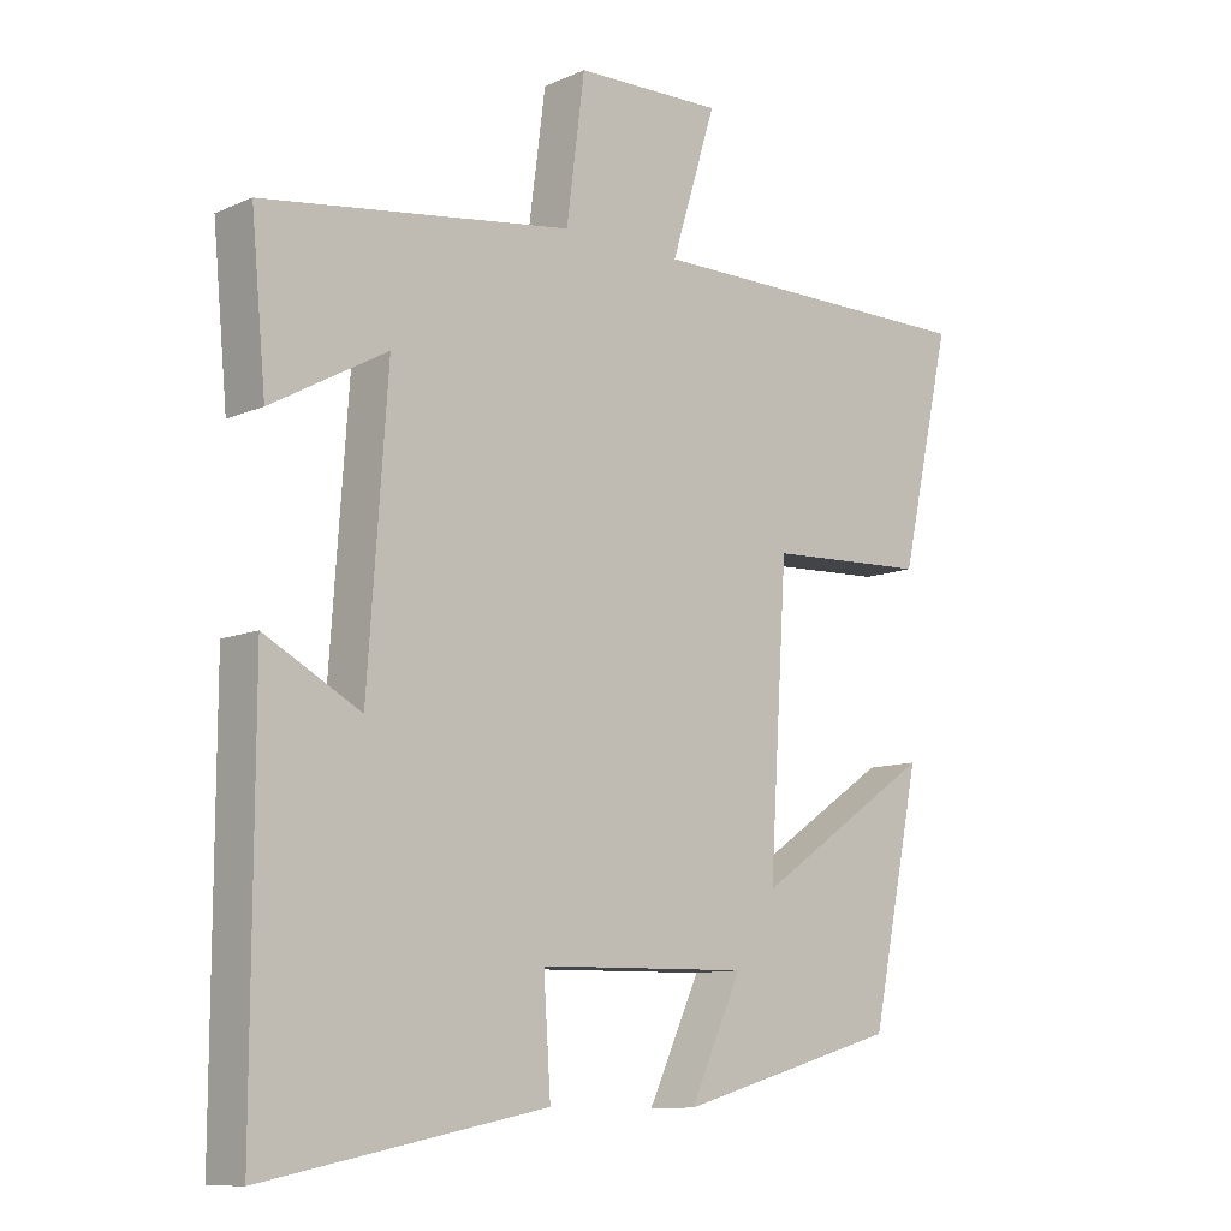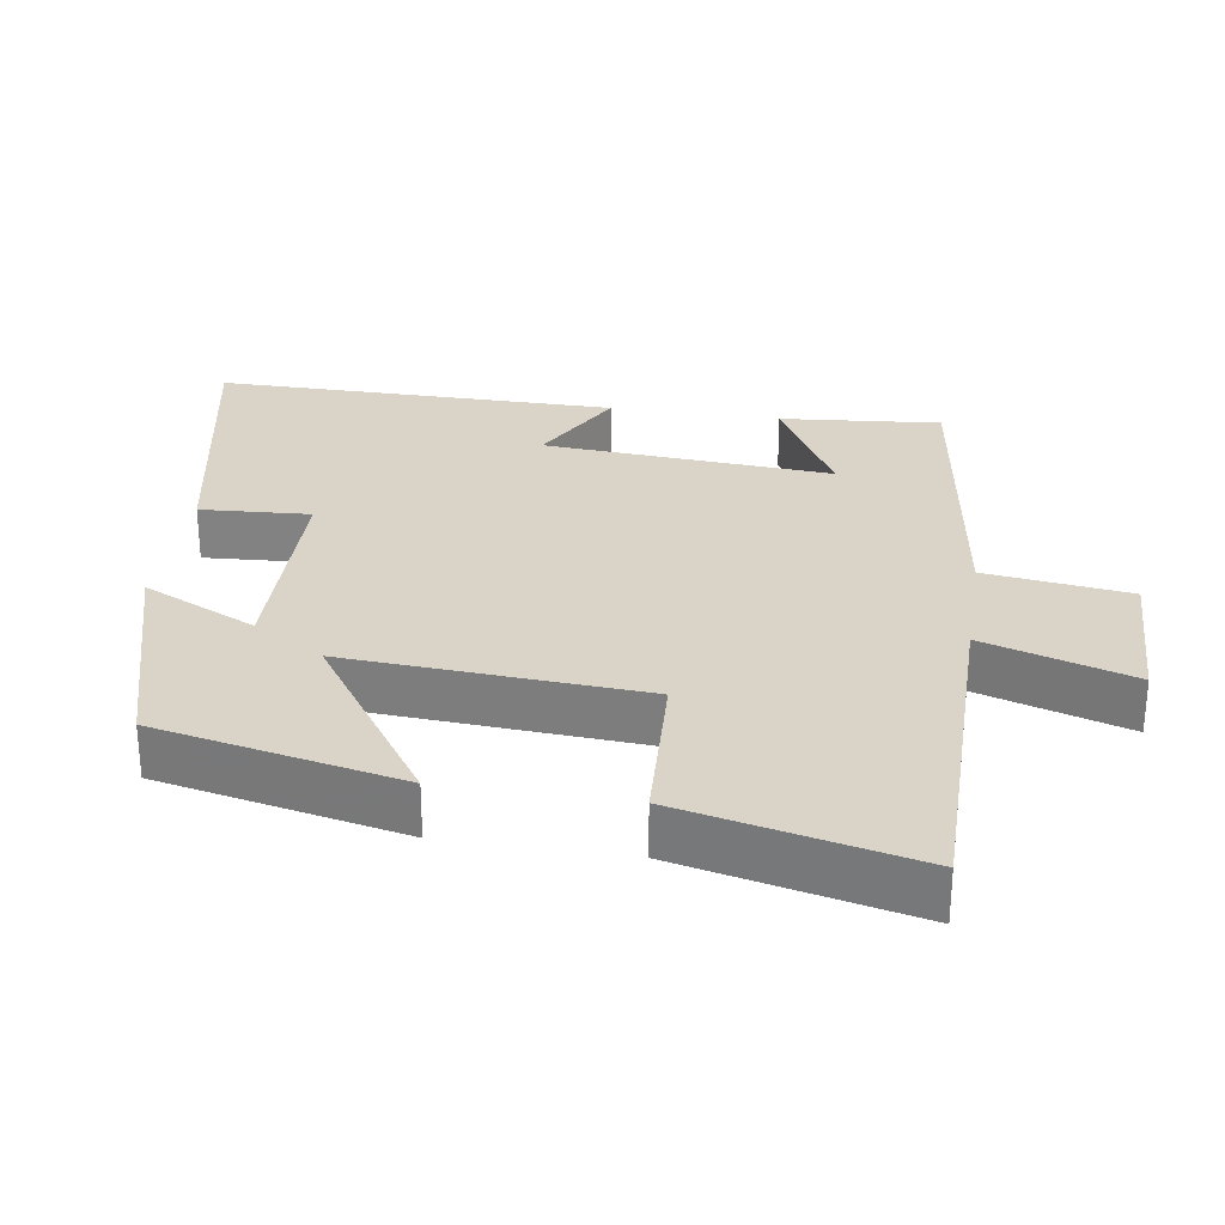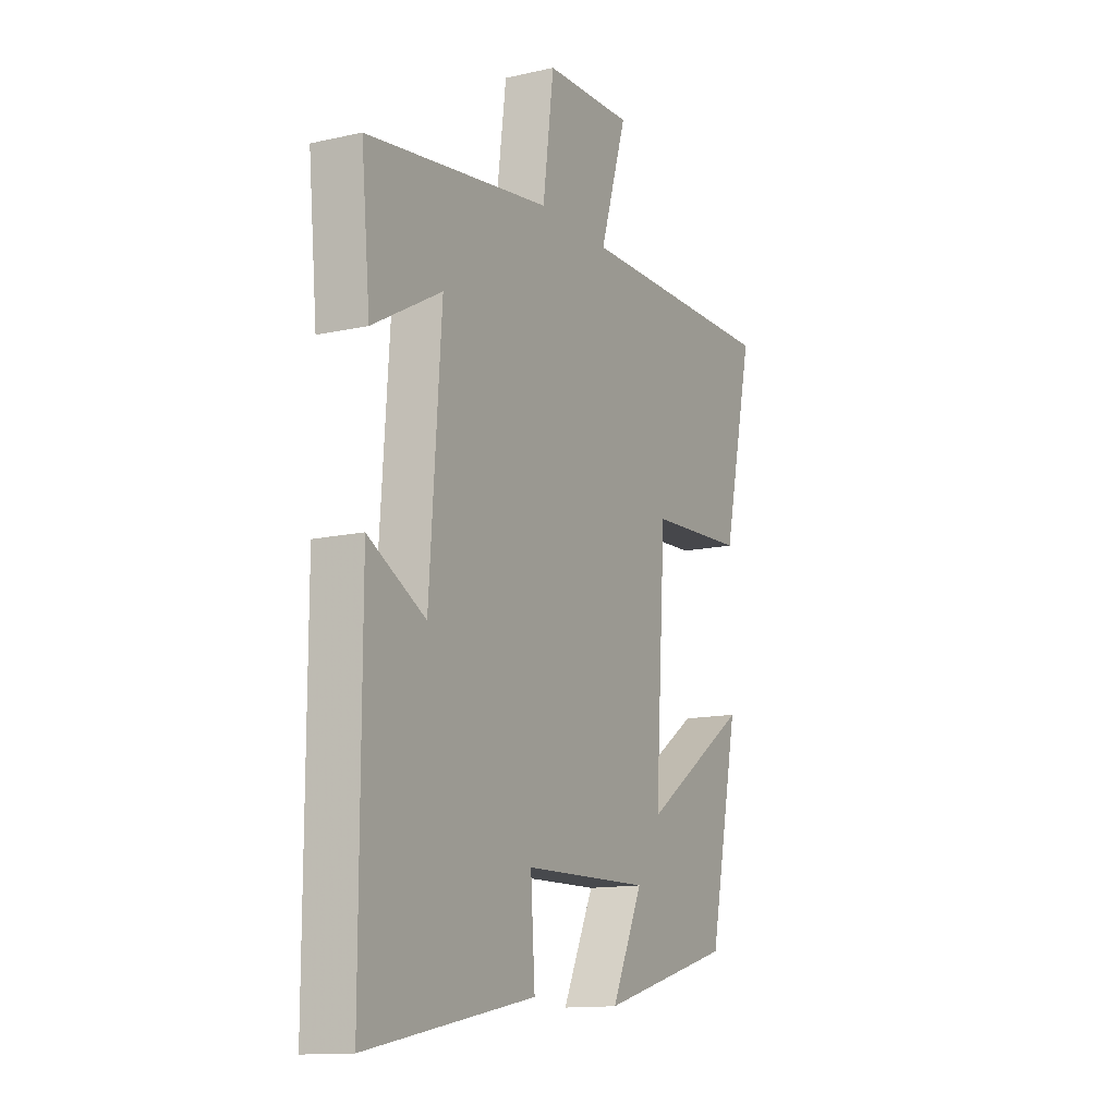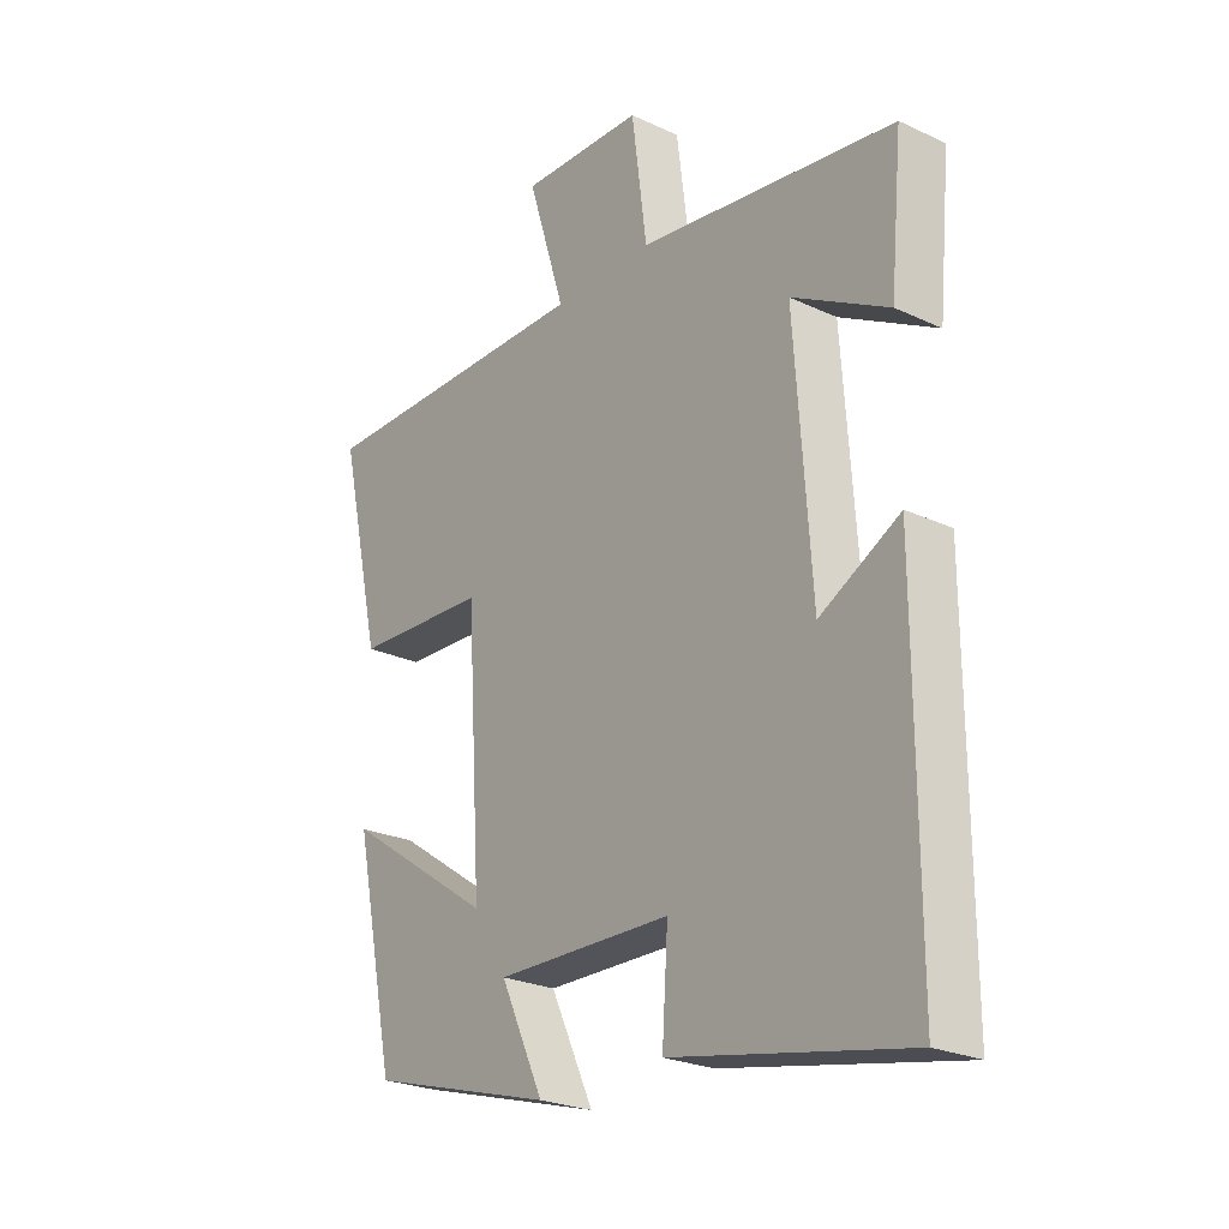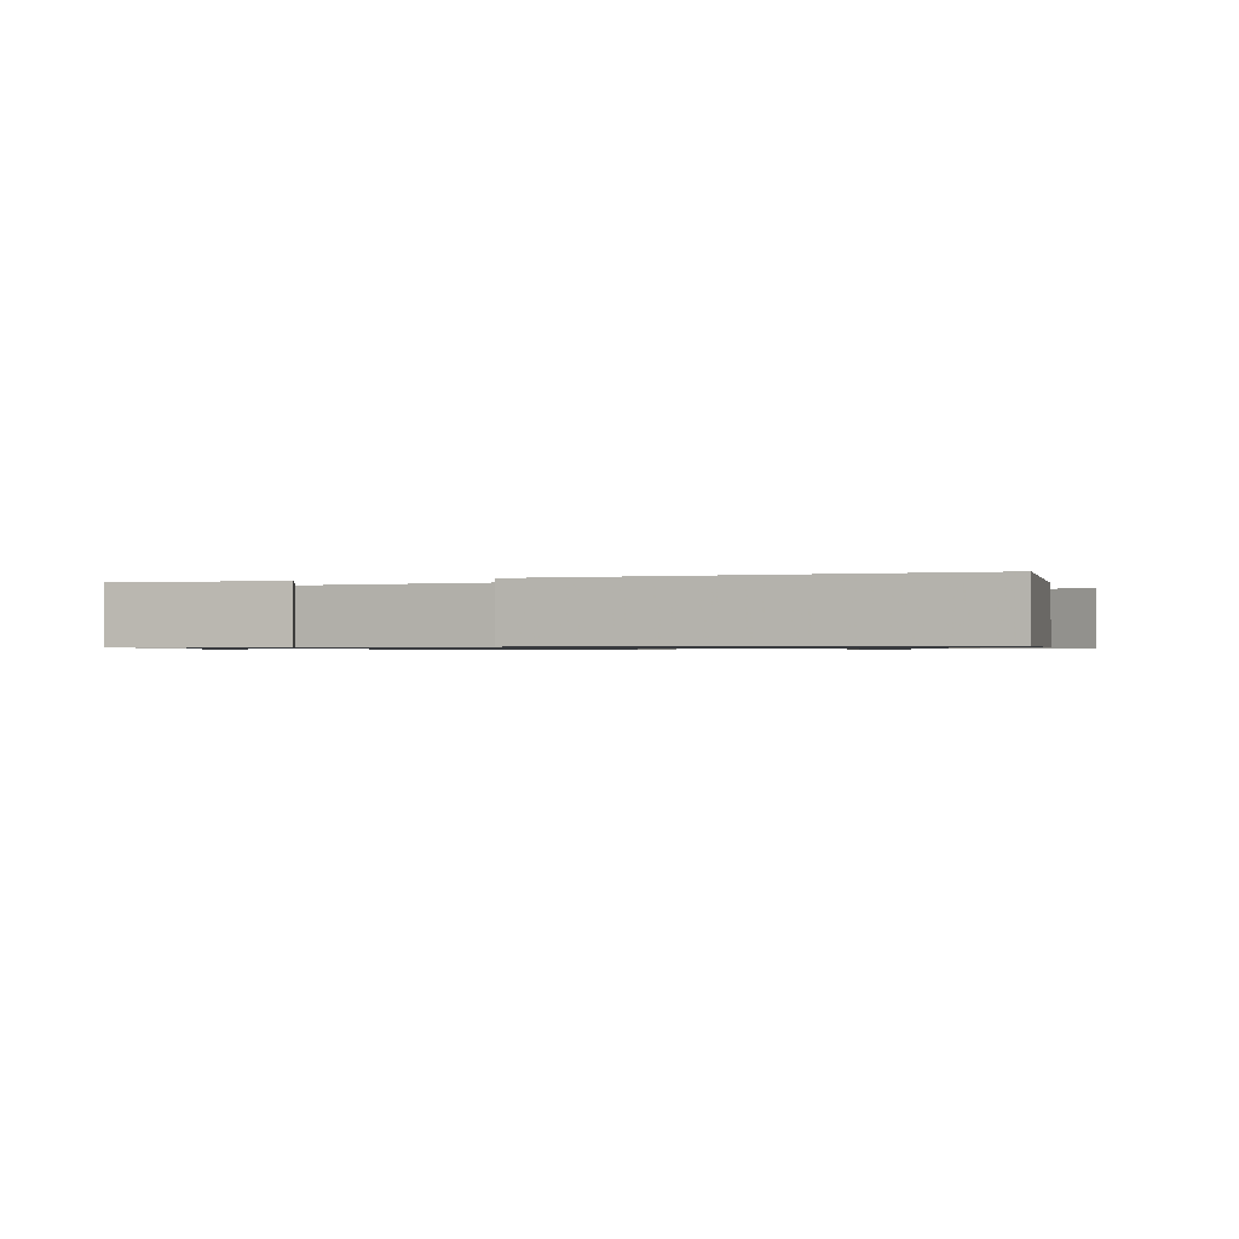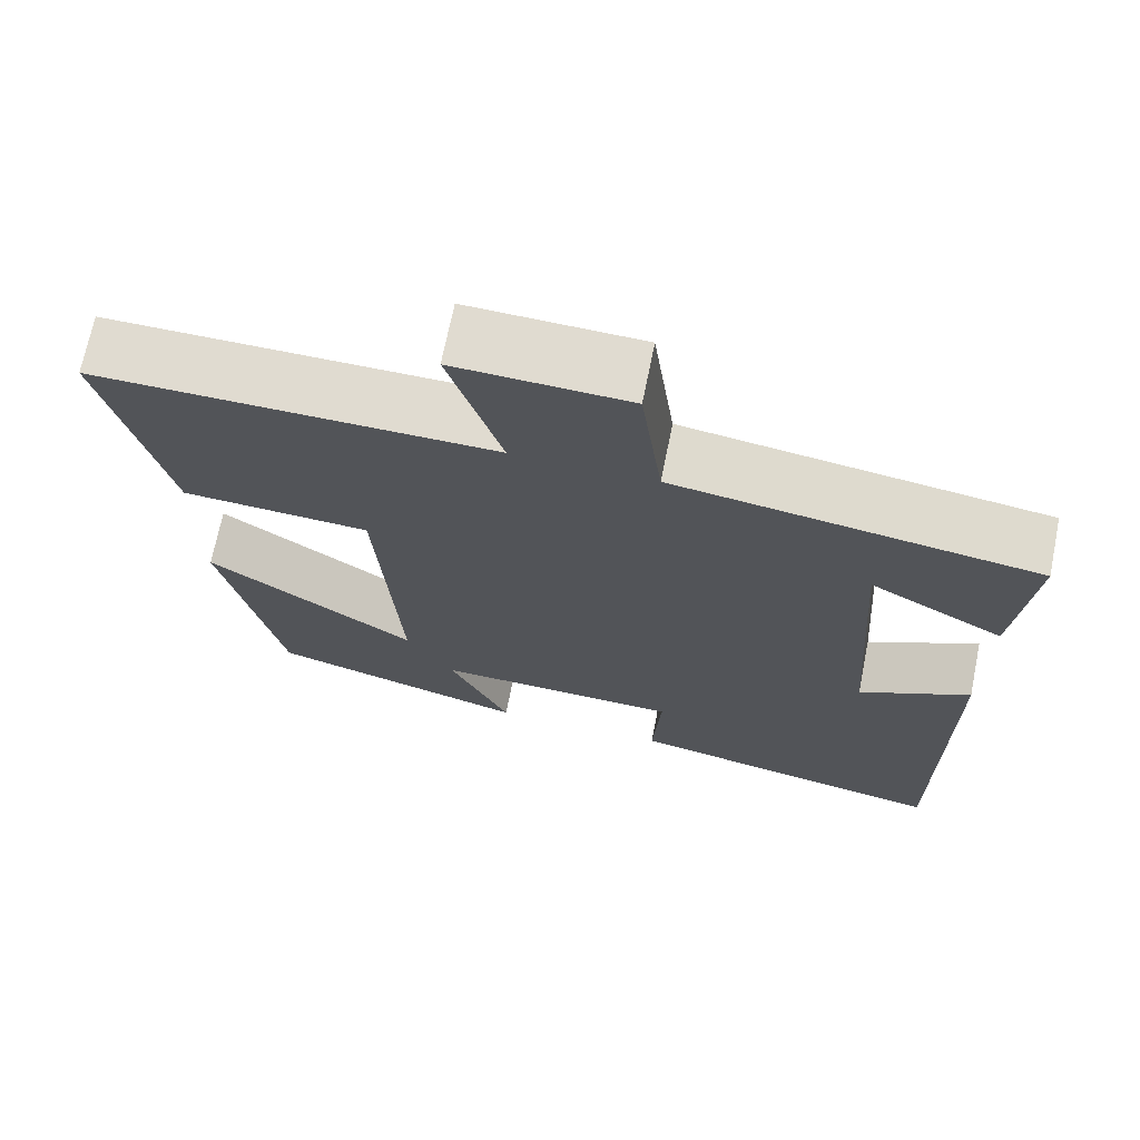
<metadata>
{"format":"obj","ext":"obj","renderer":"f3d","projection":"perspective","resolution":1024,"background":"white","views":[{"elev":-10.3,"azim":137.6,"up":"+Z"},{"elev":28.6,"azim":-81.1,"up":"+Y"},{"elev":-13.2,"azim":117.3,"up":"+Z"},{"elev":-24.6,"azim":52.6,"up":"+Z"},{"elev":-0.8,"azim":112.9,"up":"+Y"},{"elev":70.1,"azim":11.4,"up":"+Z"}]}
</metadata>
<code>
v -0.573 0.07 0.501
v -0.09 0.07 0.5
v -0.154 0.07 0.706
v 0.056 0.07 0.7
v 0.082 0.07 0.5
v 0.521 0.07 0.437
v 0.5 0.07 0.215
v 0.336 0.07 0.306
v 0.364 0.07 -0.094
v 0.5 0.07 -0.021
v 0.501 0.07 -0.579
v 0.102 0.07 -0.5
v 0.112 0.07 -0.348
v -0.188 0.07 -0.342
v -0.114 0.07 -0.5
v -0.429 0.07 -0.41
v -0.5 0.07 -0.071
v -0.246 0.07 -0.244
v -0.272 0.07 0.166
v -0.5 0.07 0.177
v -0.573 0 0.501
v -0.09 0 0.5
v -0.154 0 0.706
v 0.056 0 0.7
v 0.082 0 0.5
v 0.521 0 0.437
v 0.5 0 0.215
v 0.336 0 0.306
v 0.364 0 -0.094
v 0.5 0 -0.021
v 0.501 0 -0.579
v 0.102 0 -0.5
v 0.112 0 -0.348
v -0.188 0 -0.342
v -0.114 0 -0.5
v -0.429 0 -0.41
v -0.5 0 -0.071
v -0.246 0 -0.244
v -0.272 0 0.166
v -0.5 0 0.177
f 19 20 1 2
f 18 19 2
f 15 16 17 18
f 14 15 18
f 13 14 18 2
f 10 11 12 13
f 9 10 13
f 8 9 13 2
f 5 6 7 8
f 5 8 2
f 2 3 4 5
f 22 21 40 39
f 22 39 38
f 38 37 36 35
f 38 35 34
f 22 38 34 33
f 33 32 31 30
f 33 30 29
f 22 33 29 28
f 28 27 26 25
f 22 28 25
f 25 24 23 22
f 1 21 22 2
f 2 22 23 3
f 3 23 24 4
f 4 24 25 5
f 5 25 26 6
f 6 26 27 7
f 7 27 28 8
f 8 28 29 9
f 9 29 30 10
f 10 30 31 11
f 11 31 32 12
f 12 32 33 13
f 13 33 34 14
f 14 34 35 15
f 15 35 36 16
f 16 36 37 17
f 17 37 38 18
f 18 38 39 19
f 19 39 40 20
f 20 40 21 1

</code>
